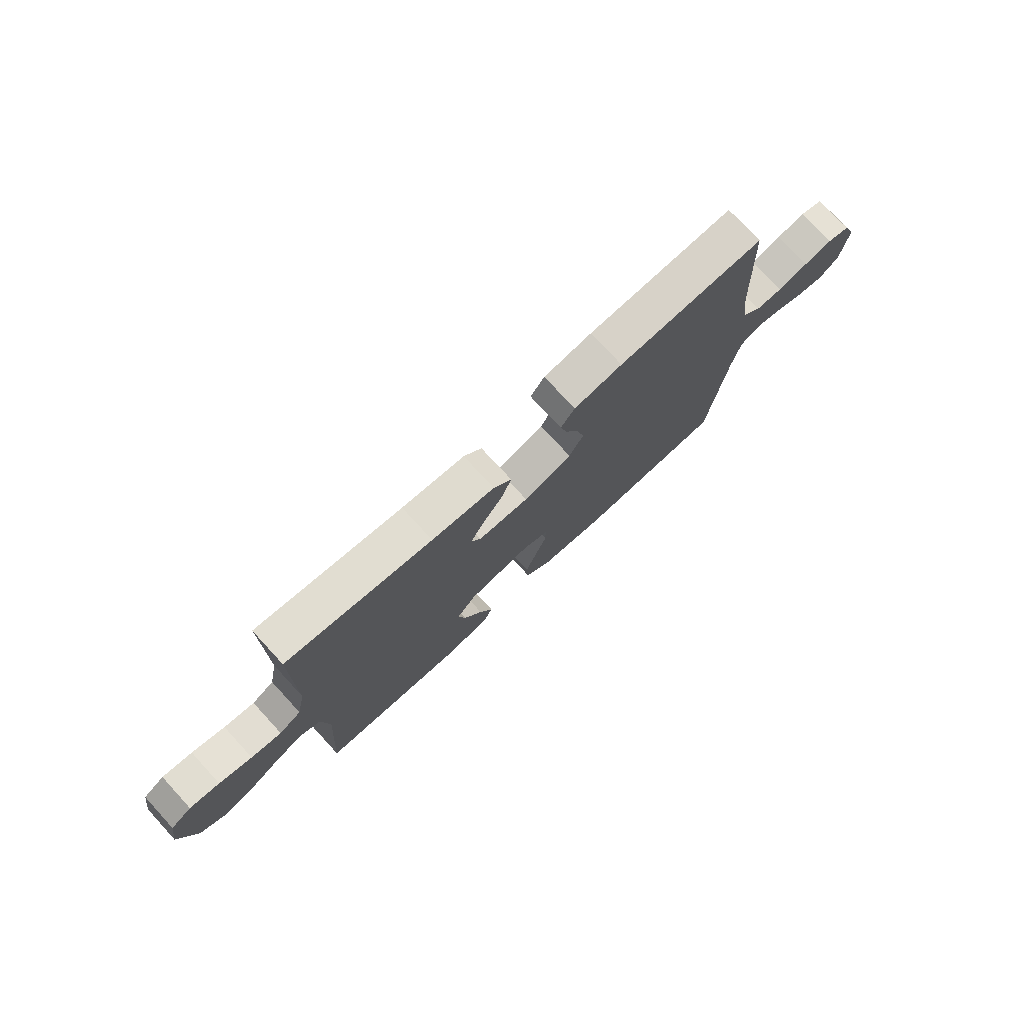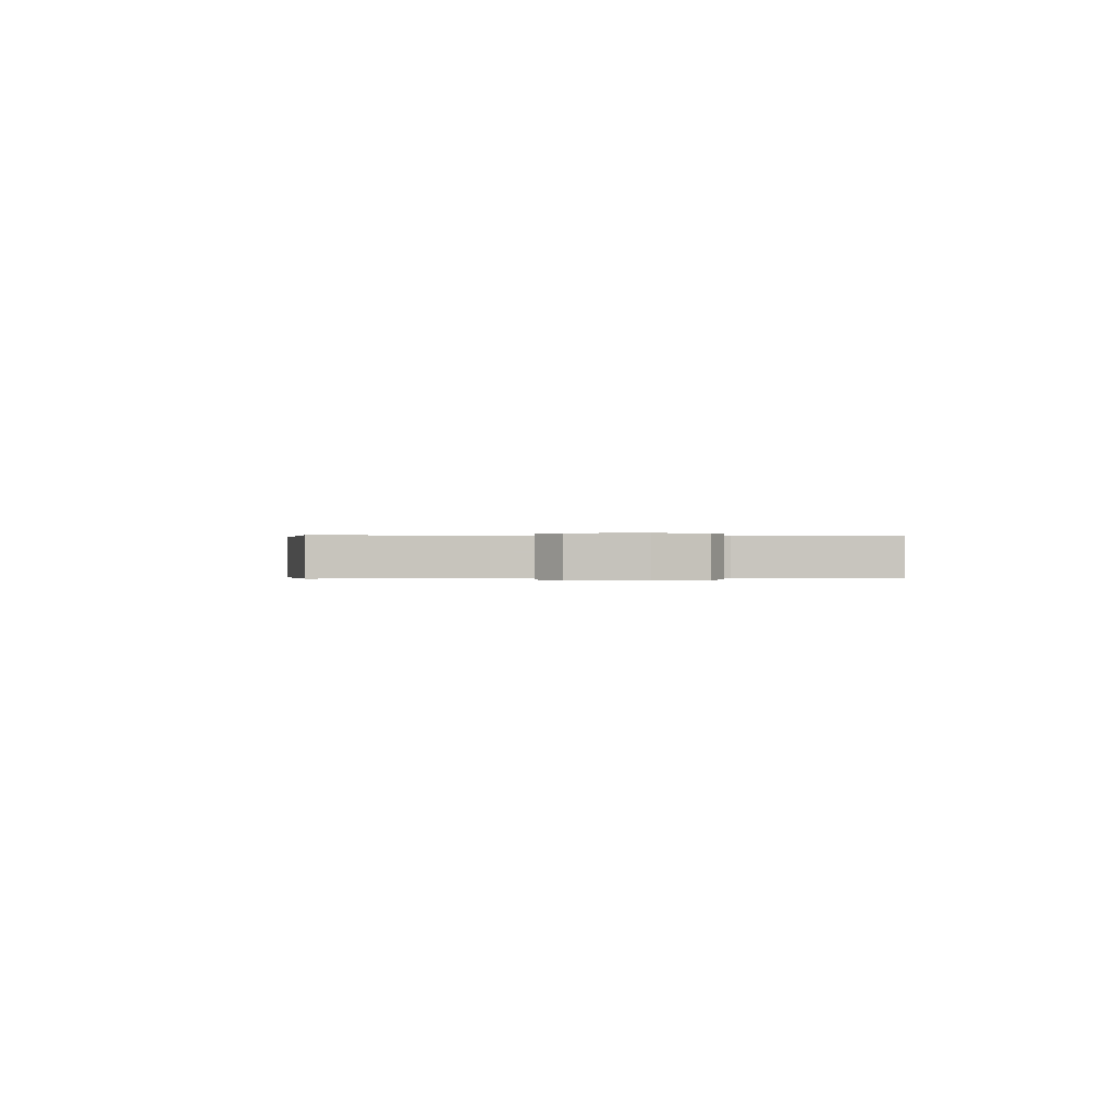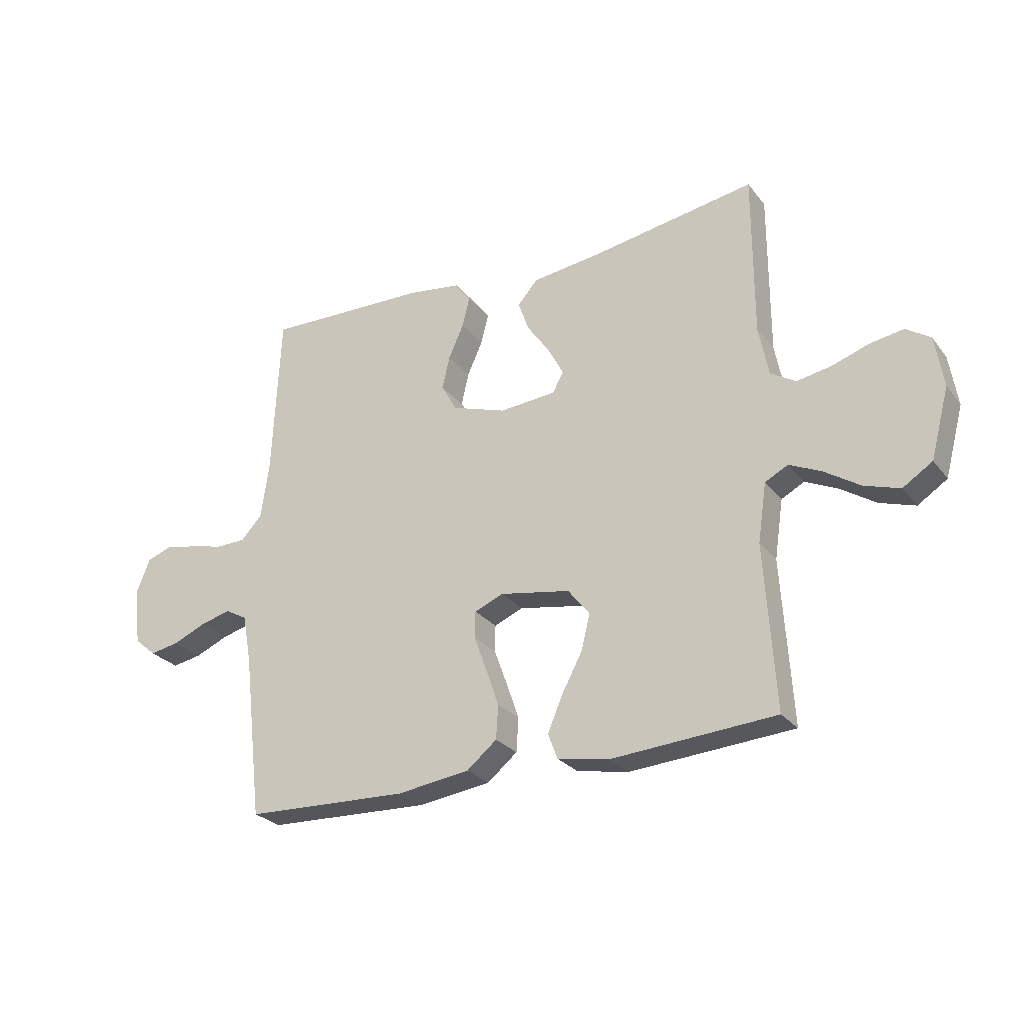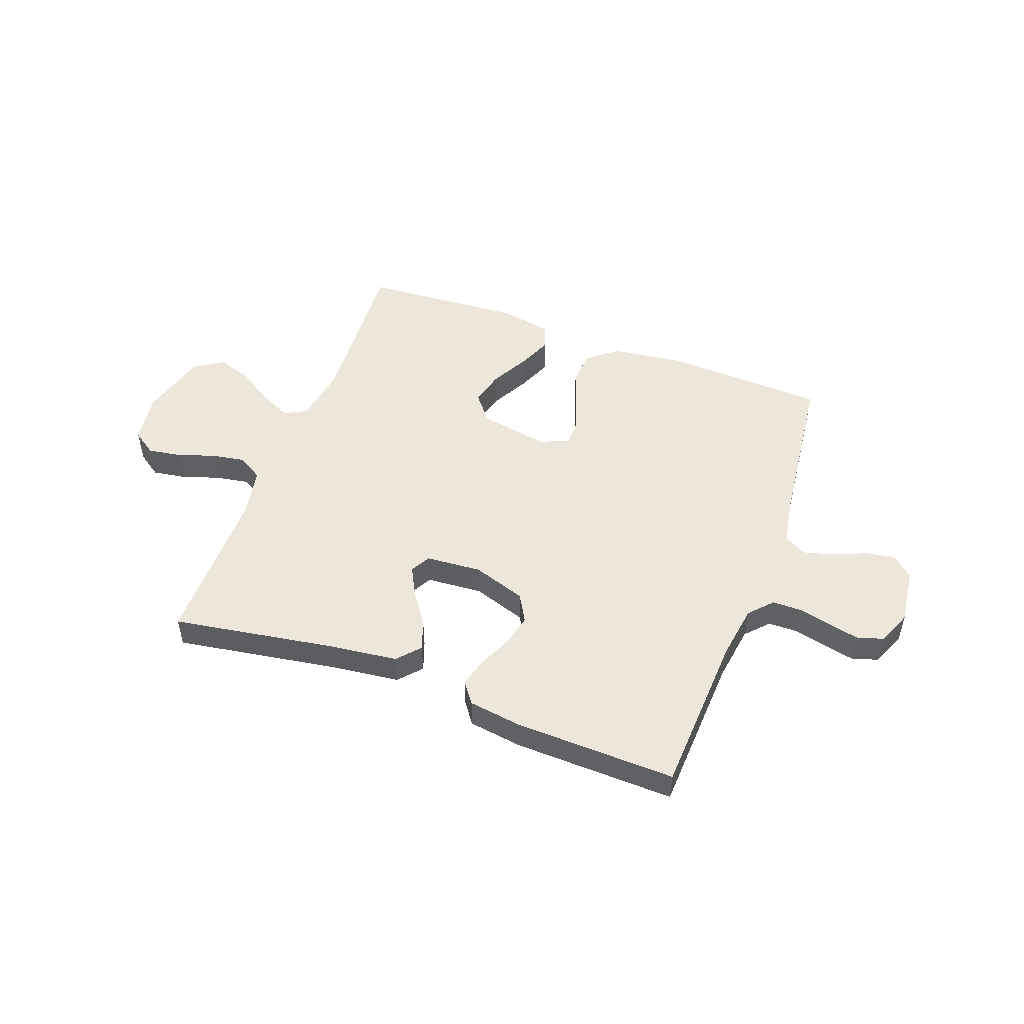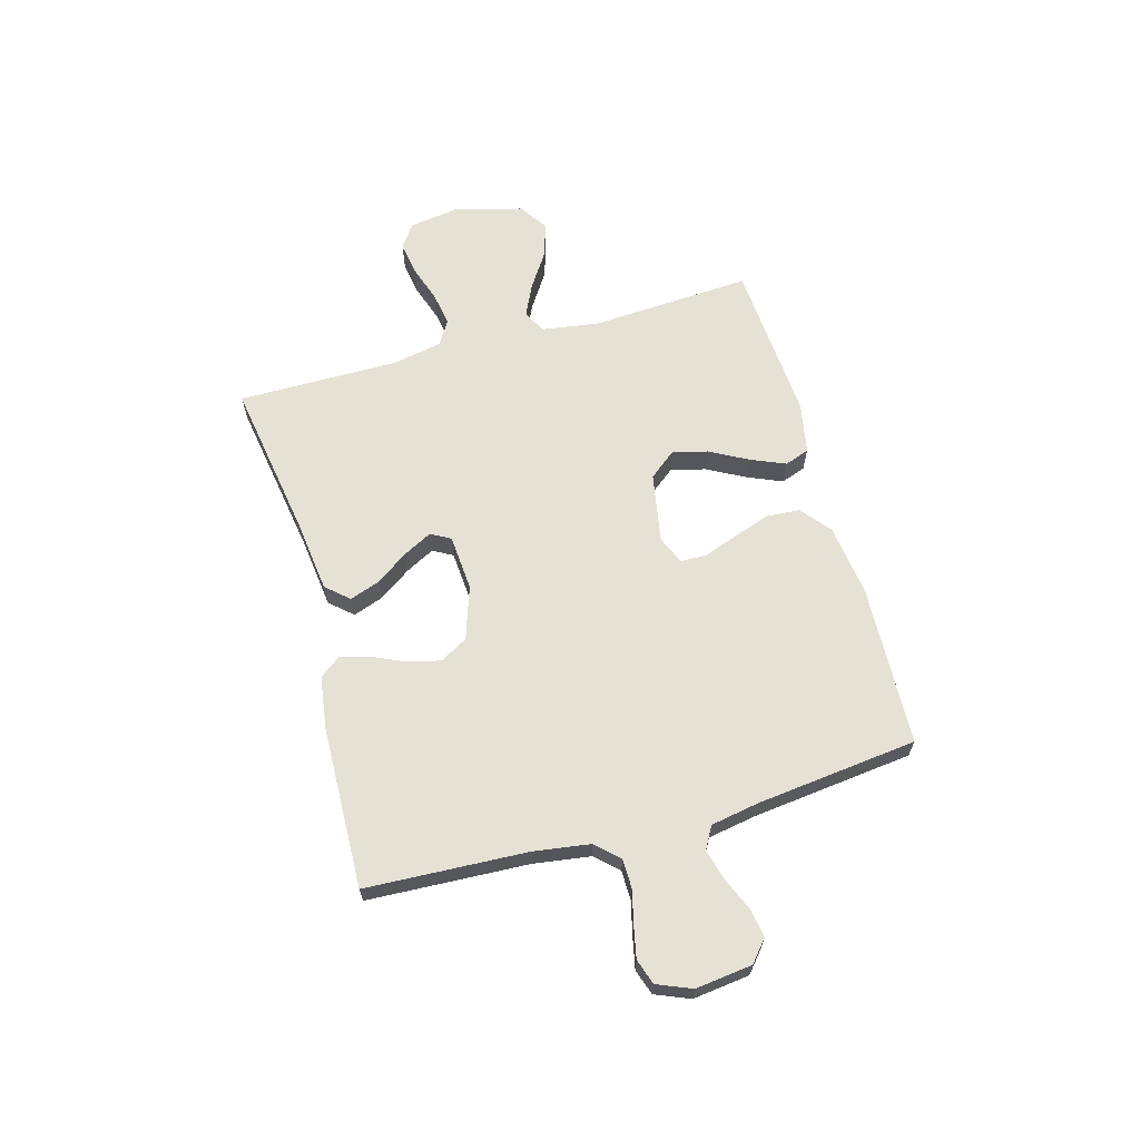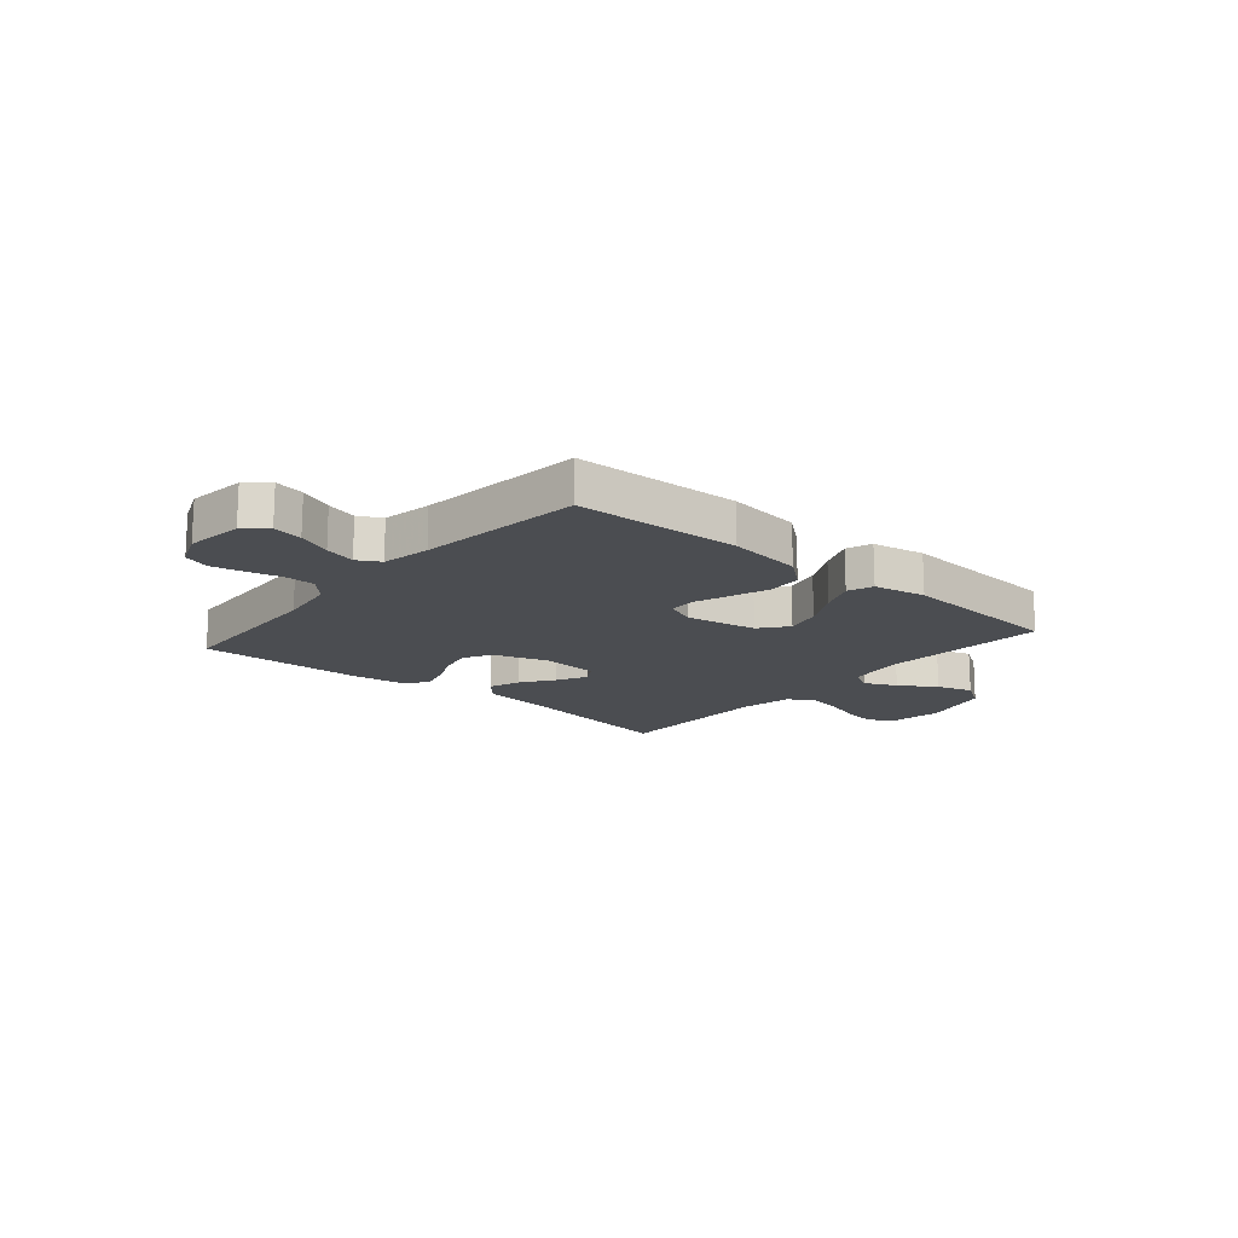
<metadata>
{"format":"obj","ext":"obj","renderer":"f3d","projection":"perspective","resolution":1024,"background":"white","views":[{"elev":75.8,"azim":-42.7,"up":"+Z"},{"elev":-0.1,"azim":-99.1,"up":"+Y"},{"elev":-26.5,"azim":-150.6,"up":"+Z"},{"elev":50.3,"azim":20.4,"up":"+Y"},{"elev":64.4,"azim":74.5,"up":"+Y"},{"elev":-16.0,"azim":139.5,"up":"+Y"}]}
</metadata>
<code>
v -0.5 0.07 -0.5
v -0.481 0.07 -0.2
v -0.497 0.07 -0.093
v -0.539 0.07 -0.071
v -0.597 0.07 -0.098
v -0.663 0.07 -0.141
v -0.728 0.07 -0.162
v -0.782 0.07 -0.127
v -0.816 0.07 0
v -0.801 0.07 0.094
v -0.757 0.07 0.124
v -0.695 0.07 0.114
v -0.627 0.07 0.091
v -0.564 0.07 0.08
v -0.518 0.07 0.108
v -0.5 0.07 0.2
v -0.5 0.07 0.5
v -0.2 0.07 0.451
v -0.071 0.07 0.435
v -0.034 0.07 0.393
v -0.054 0.07 0.337
v -0.096 0.07 0.277
v -0.124 0.07 0.224
v -0.104 0.07 0.187
v 0 0.07 0.179
v 0.099 0.07 0.212
v 0.128 0.07 0.263
v 0.114 0.07 0.323
v 0.086 0.07 0.385
v 0.072 0.07 0.439
v 0.101 0.07 0.478
v 0.2 0.07 0.492
v 0.5 0.07 0.5
v 0.514 0.07 0.2
v 0.529 0.07 0.096
v 0.568 0.07 0.054
v 0.623 0.07 0.053
v 0.685 0.07 0.068
v 0.743 0.07 0.08
v 0.79 0.07 0.064
v 0.816 0.07 0
v 0.803 0.07 -0.105
v 0.763 0.07 -0.139
v 0.709 0.07 -0.129
v 0.648 0.07 -0.103
v 0.592 0.07 -0.088
v 0.551 0.07 -0.111
v 0.535 0.07 -0.2
v 0.5 0.07 -0.5
v 0.2 0.07 -0.512
v 0.066 0.07 -0.494
v 0.011 0.07 -0.449
v 0.007 0.07 -0.387
v 0.031 0.07 -0.318
v 0.054 0.07 -0.255
v 0.053 0.07 -0.206
v 0 0.07 -0.184
v -0.129 0.07 -0.207
v -0.169 0.07 -0.257
v -0.153 0.07 -0.322
v -0.115 0.07 -0.393
v -0.088 0.07 -0.457
v -0.105 0.07 -0.503
v -0.2 0.07 -0.521
v -0.5 0 -0.5
v -0.481 0 -0.2
v -0.497 0 -0.093
v -0.539 0 -0.071
v -0.597 0 -0.098
v -0.663 0 -0.141
v -0.728 0 -0.162
v -0.782 0 -0.127
v -0.816 0 0
v -0.801 0 0.094
v -0.757 0 0.124
v -0.695 0 0.114
v -0.627 0 0.091
v -0.564 0 0.08
v -0.518 0 0.108
v -0.5 0 0.2
v -0.5 0 0.5
v -0.2 0 0.451
v -0.071 0 0.435
v -0.034 0 0.393
v -0.054 0 0.337
v -0.096 0 0.277
v -0.124 0 0.224
v -0.104 0 0.187
v 0 0 0.179
v 0.099 0 0.212
v 0.128 0 0.263
v 0.114 0 0.323
v 0.086 0 0.385
v 0.072 0 0.439
v 0.101 0 0.478
v 0.2 0 0.492
v 0.5 0 0.5
v 0.514 0 0.2
v 0.529 0 0.096
v 0.568 0 0.054
v 0.623 0 0.053
v 0.685 0 0.068
v 0.743 0 0.08
v 0.79 0 0.064
v 0.816 0 0
v 0.803 0 -0.105
v 0.763 0 -0.139
v 0.709 0 -0.129
v 0.648 0 -0.103
v 0.592 0 -0.088
v 0.551 0 -0.111
v 0.535 0 -0.2
v 0.5 0 -0.5
v 0.2 0 -0.512
v 0.066 0 -0.494
v 0.011 0 -0.449
v 0.007 0 -0.387
v 0.031 0 -0.318
v 0.054 0 -0.255
v 0.053 0 -0.206
v 0 0 -0.184
v -0.129 0 -0.207
v -0.169 0 -0.257
v -0.153 0 -0.322
v -0.115 0 -0.393
v -0.088 0 -0.457
v -0.105 0 -0.503
v -0.2 0 -0.521
f 63 64 1 2
f 60 61 62 63
f 60 63 2 3
f 59 60 3
f 58 59 3 4
f 57 58 4
f 52 53 54 55
f 50 51 52 55
f 48 49 50 55
f 47 48 55 56
f 46 47 56 57
f 42 43 44 45
f 42 45 46
f 41 42 46
f 37 38 39 40
f 37 40 41 46
f 31 32 33 34
f 31 34 35
f 28 29 30 31
f 27 28 31 35
f 26 27 35 36
f 19 20 21 22
f 18 19 22 23
f 16 17 18 23
f 15 16 23 24
f 10 11 12 13
f 10 13 14
f 9 10 14
f 8 9 14
f 5 6 7 8
f 4 5 8 14
f 36 37 46 57
f 25 26 36 57
f 15 24 25 57
f 4 14 15 57
f 66 65 128 127
f 127 126 125 124
f 67 66 127 124
f 67 124 123
f 68 67 123 122
f 68 122 121
f 119 118 117 116
f 119 116 115 114
f 119 114 113 112
f 120 119 112 111
f 121 120 111 110
f 109 108 107 106
f 110 109 106
f 110 106 105
f 104 103 102 101
f 110 105 104 101
f 98 97 96 95
f 99 98 95
f 95 94 93 92
f 99 95 92 91
f 100 99 91 90
f 86 85 84 83
f 87 86 83 82
f 87 82 81 80
f 88 87 80 79
f 77 76 75 74
f 78 77 74
f 78 74 73
f 78 73 72
f 72 71 70 69
f 78 72 69 68
f 121 110 101 100
f 121 100 90 89
f 121 89 88 79
f 121 79 78 68
f 1 65 66 2
f 2 66 67 3
f 3 67 68 4
f 4 68 69 5
f 5 69 70 6
f 6 70 71 7
f 7 71 72 8
f 8 72 73 9
f 9 73 74 10
f 10 74 75 11
f 11 75 76 12
f 12 76 77 13
f 13 77 78 14
f 14 78 79 15
f 15 79 80 16
f 16 80 81 17
f 17 81 82 18
f 18 82 83 19
f 19 83 84 20
f 20 84 85 21
f 21 85 86 22
f 22 86 87 23
f 23 87 88 24
f 24 88 89 25
f 25 89 90 26
f 26 90 91 27
f 27 91 92 28
f 28 92 93 29
f 29 93 94 30
f 30 94 95 31
f 31 95 96 32
f 32 96 97 33
f 33 97 98 34
f 34 98 99 35
f 35 99 100 36
f 36 100 101 37
f 37 101 102 38
f 38 102 103 39
f 39 103 104 40
f 40 104 105 41
f 41 105 106 42
f 42 106 107 43
f 43 107 108 44
f 44 108 109 45
f 45 109 110 46
f 46 110 111 47
f 47 111 112 48
f 48 112 113 49
f 49 113 114 50
f 50 114 115 51
f 51 115 116 52
f 52 116 117 53
f 53 117 118 54
f 54 118 119 55
f 55 119 120 56
f 56 120 121 57
f 57 121 122 58
f 58 122 123 59
f 59 123 124 60
f 60 124 125 61
f 61 125 126 62
f 62 126 127 63
f 63 127 128 64
f 64 128 65 1

</code>
